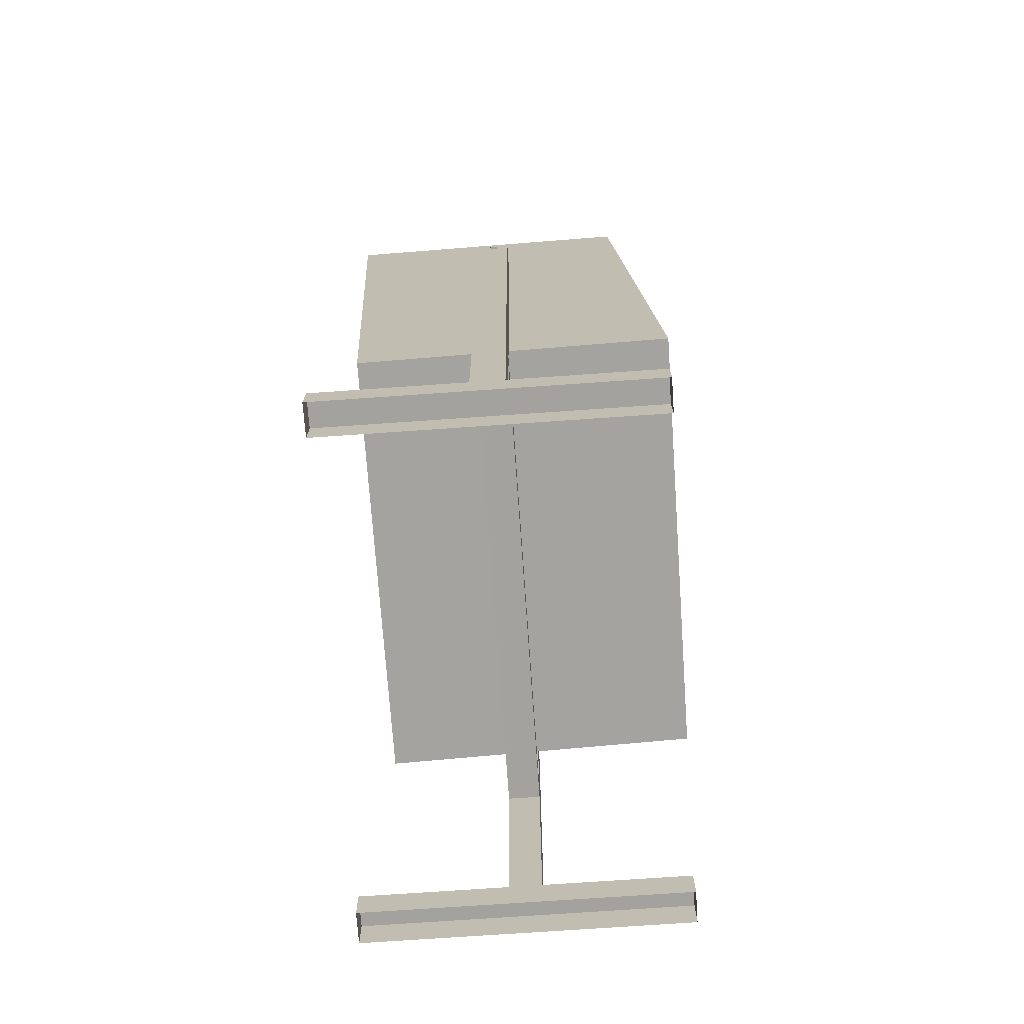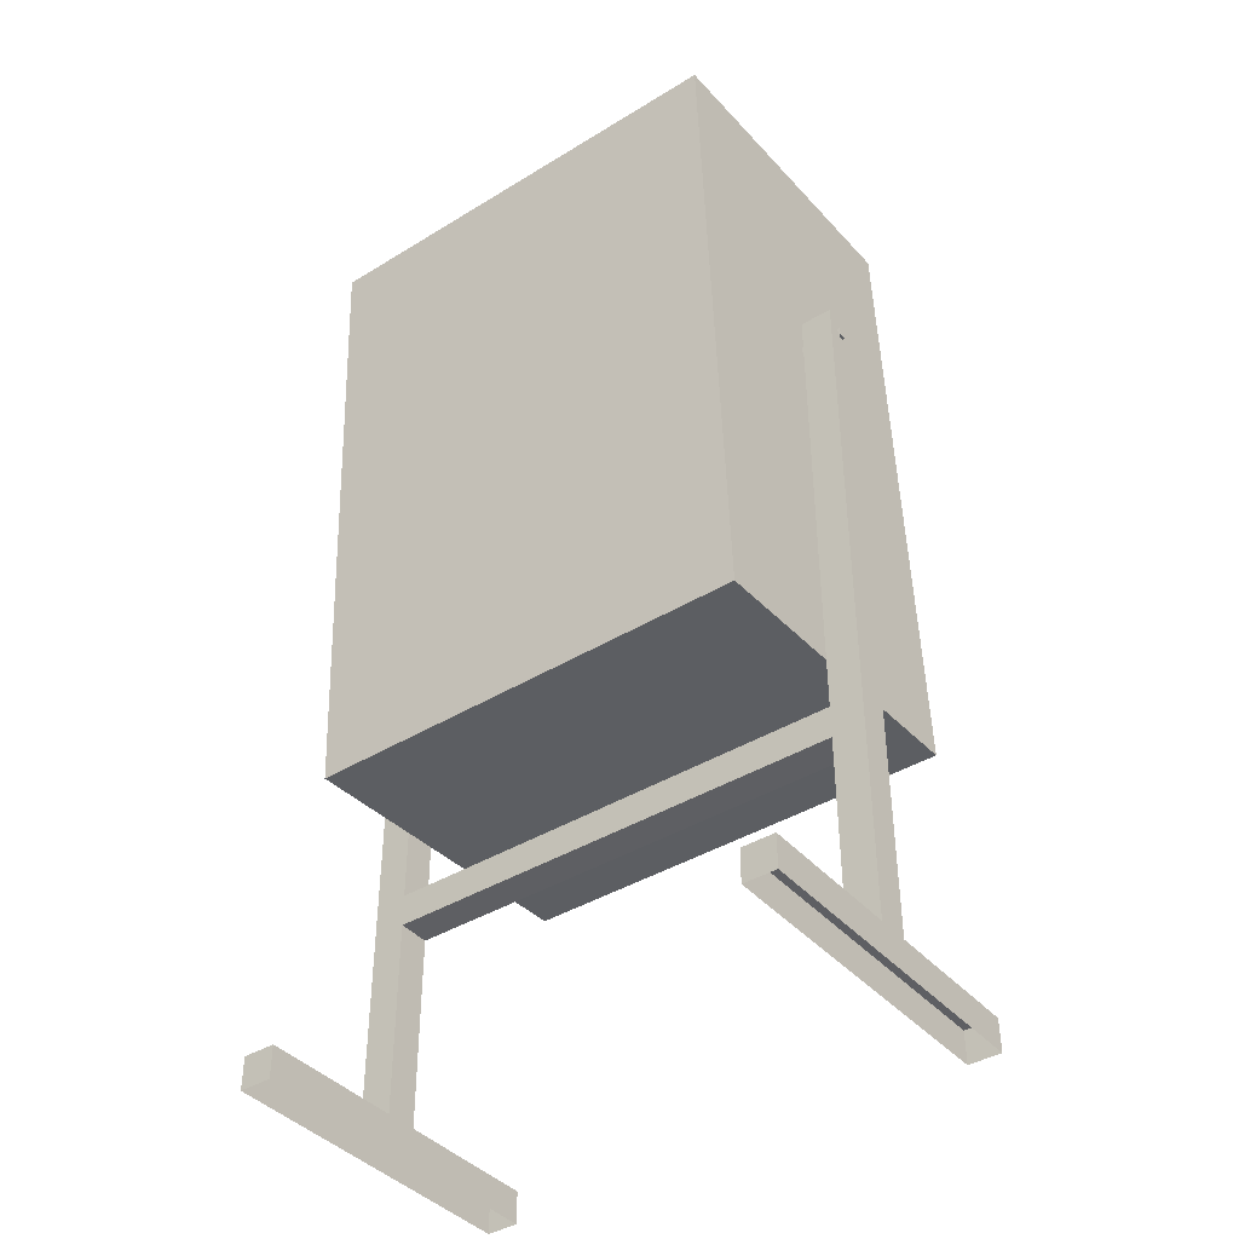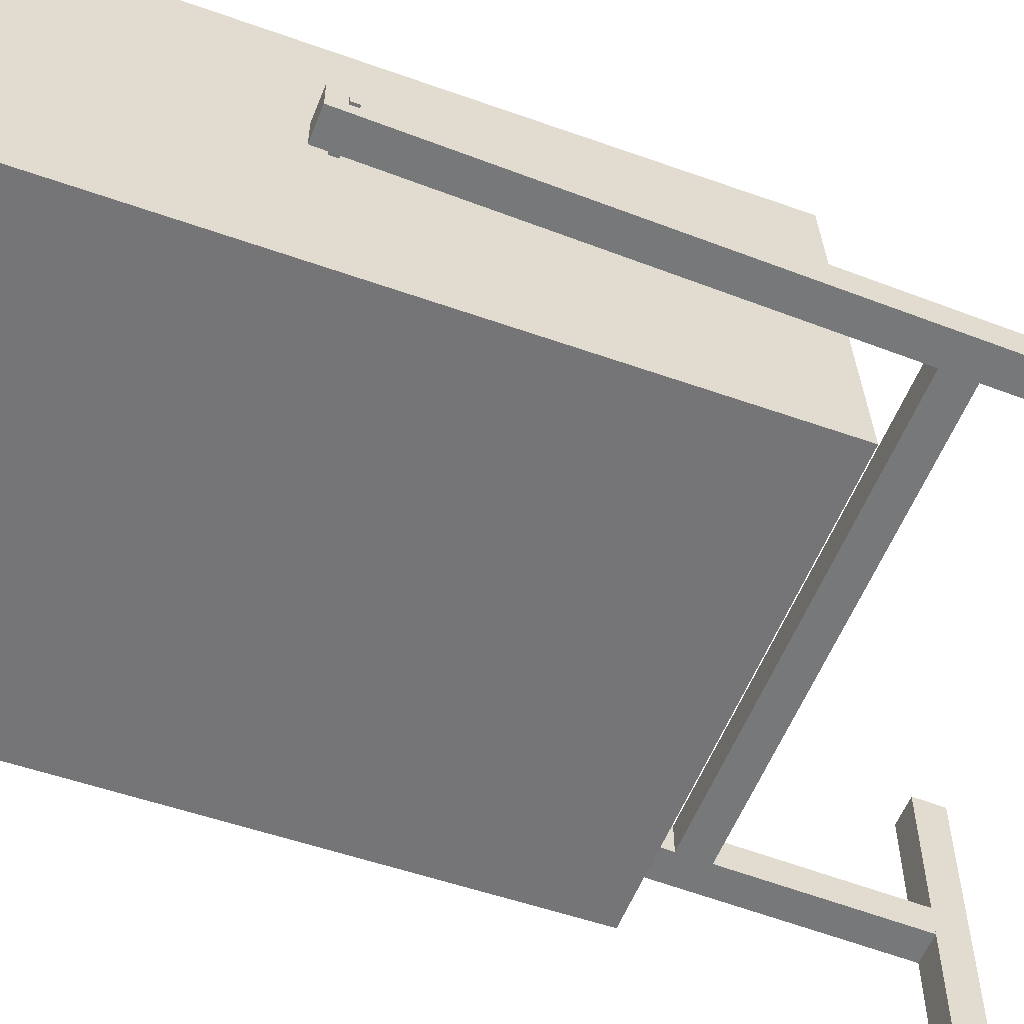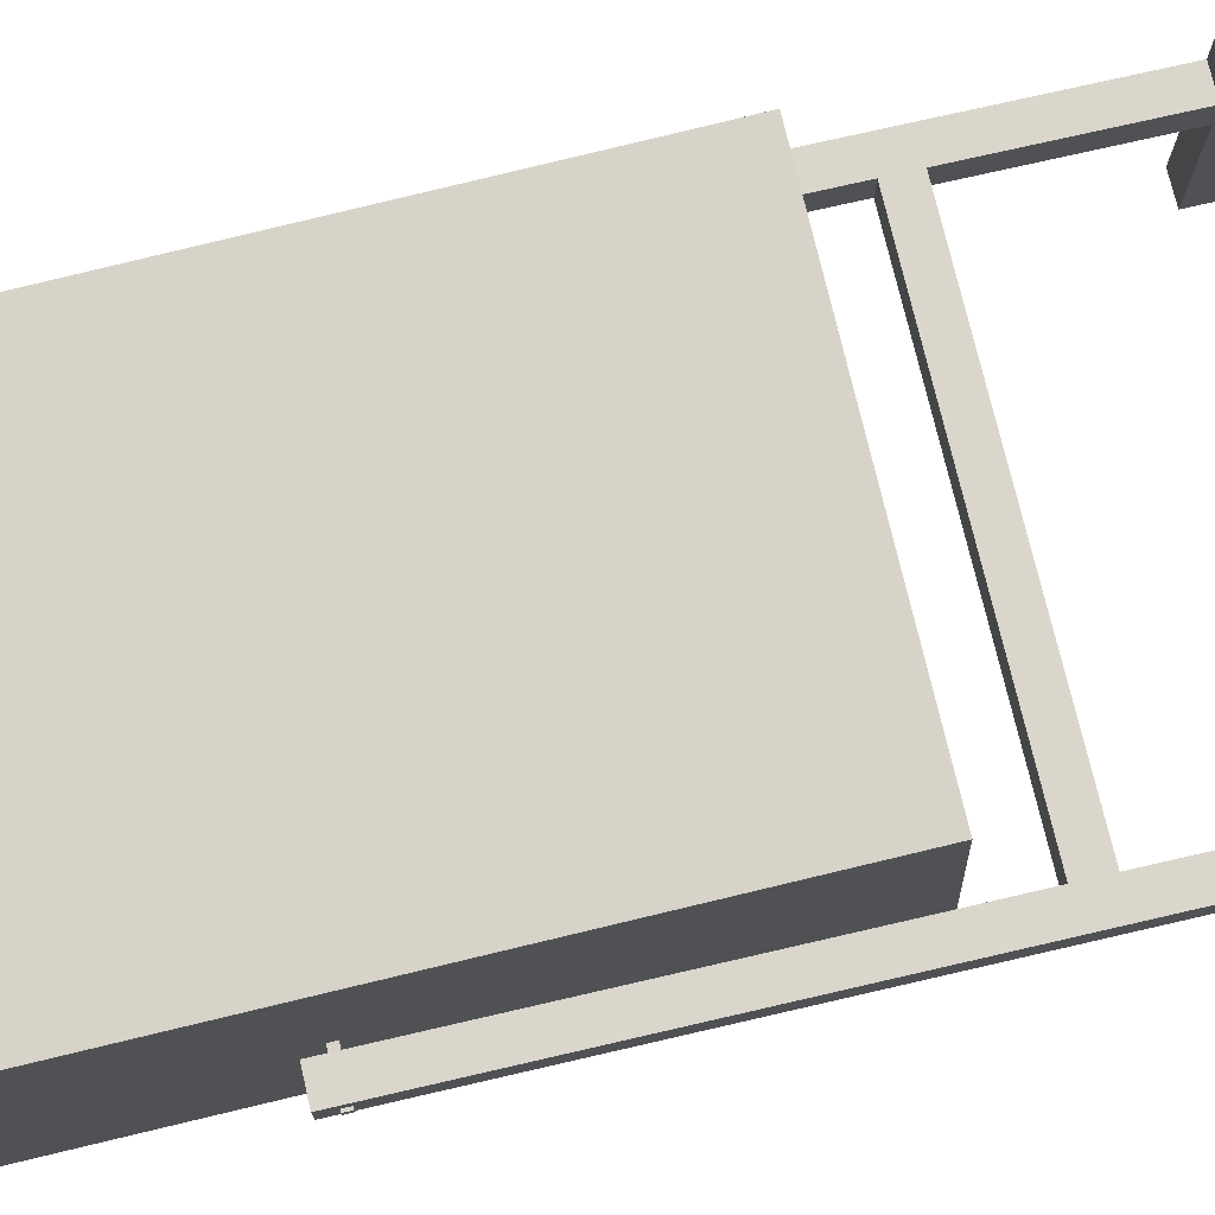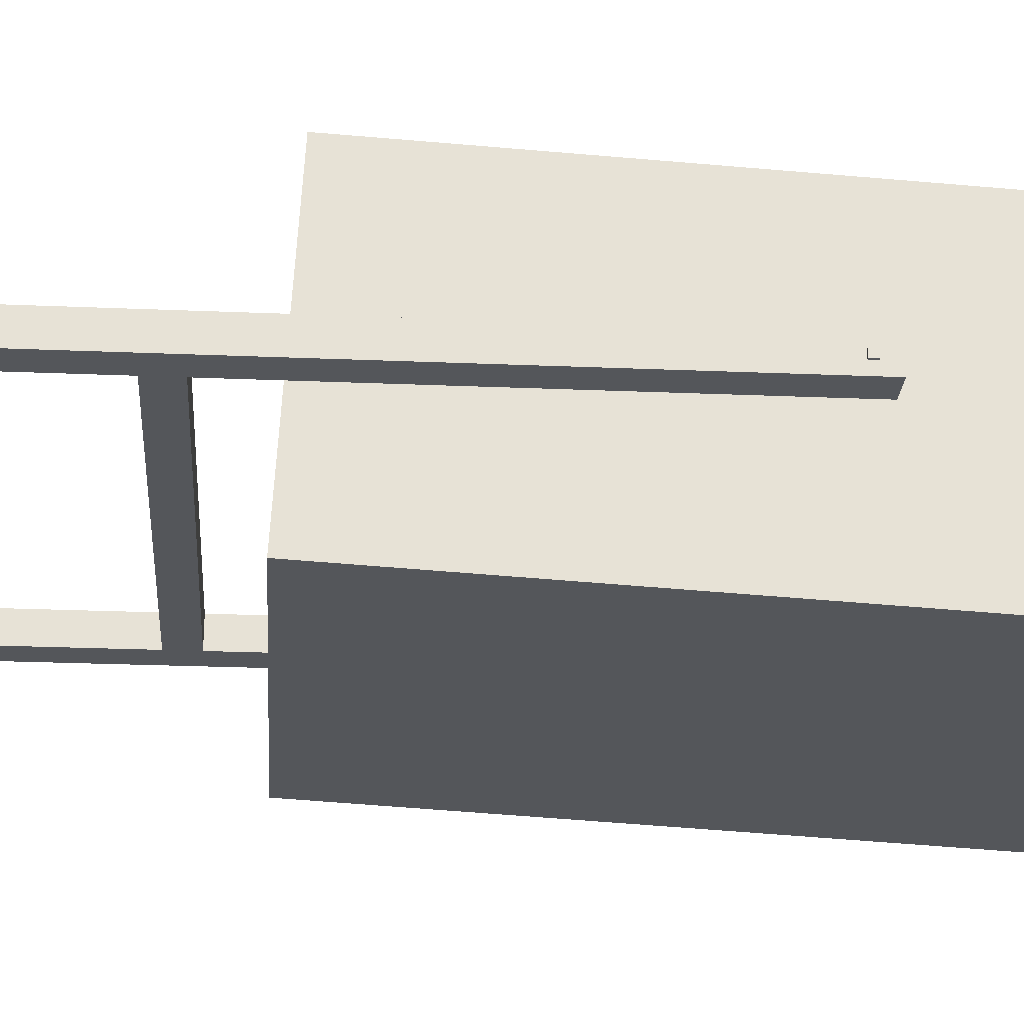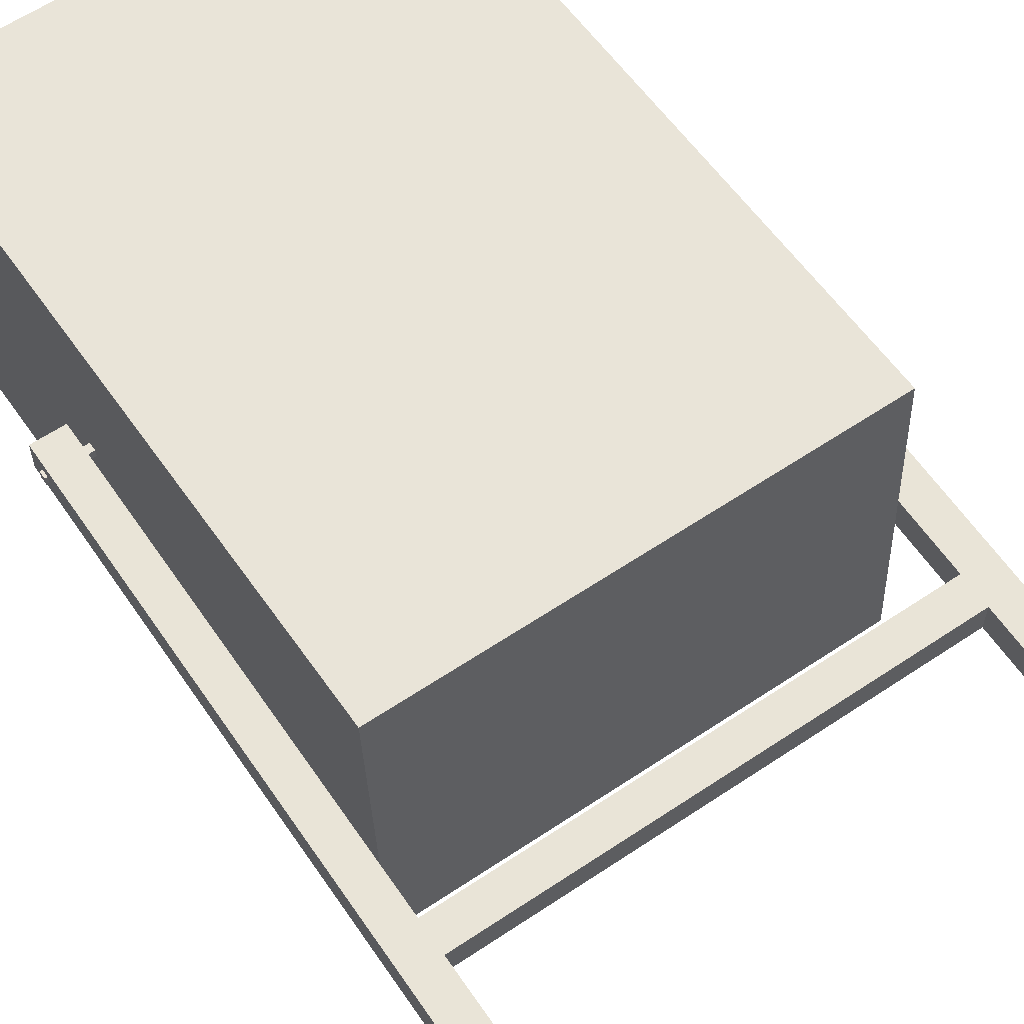
<metadata>
{"format":"obj","ext":"obj","renderer":"f3d","projection":"perspective","resolution":1024,"background":"white","views":[{"elev":-72.5,"azim":-86.0,"up":"+Y"},{"elev":-40.7,"azim":-143.2,"up":"+Y"},{"elev":-57.4,"azim":-111.7,"up":"+Z"},{"elev":74.1,"azim":-103.0,"up":"+Z"},{"elev":-25.2,"azim":86.1,"up":"+Z"},{"elev":61.1,"azim":-34.3,"up":"+Z"}]}
</metadata>
<code>
o bin
v 0.1667 0.4416 -0.002628
v 0.1667 0.4418 0.002366
v 0.14 0.4416 -0.002628
v 0.1667 0.4365 -0.002364
v 0.1667 0.4368 0.002629
v 0.14 0.4365 -0.002364
v 0.14 0.4368 0.002629
v 0.14 0.4418 0.002366
v -0.1667 0.4416 -0.002628
v -0.1667 0.4418 0.002366
v -0.14 0.4416 -0.002628
v -0.1667 0.4365 -0.002364
v -0.1667 0.4368 0.002629
v -0.14 0.4365 -0.002364
v -0.14 0.4368 0.002629
v -0.14 0.4418 0.002366
v 0.165 0.02003 -0.009997
v 0.165 0.02003 0.01
v 0.145 0.02003 0.01
v 0.145 0.02003 -0.009997
v 0.165 0.4521 -0.009997
v 0.165 0.4521 0.01
v 0.145 0.4521 0.01
v 0.145 0.4521 -0.009997
v 0.165 0.02003 -0.1
v 0.165 2.8e-05 -0.1
v 0.145 2.8e-05 -0.1
v 0.145 0.02003 -0.1
v 0.165 0.02003 0.1
v 0.165 2.8e-05 0.1
v 0.145 2.8e-05 0.1
v 0.145 0.02003 0.1
v 0.145 0.16 -0.009997
v 0.145 0.14 -0.009997
v 0.145 0.14 0.01
v 0.145 0.16 0.01
v -0.165 0.02003 -0.009997
v -0.165 0.02003 0.01
v -0.145 0.02003 0.01
v -0.145 0.02003 -0.009997
v -0.165 0.4521 -0.009997
v -0.165 0.4521 0.01
v -0.145 0.4521 0.01
v -0.145 0.4521 -0.009997
v -0.165 0.02003 -0.1
v -0.165 2.8e-05 -0.1
v -0.145 2.8e-05 -0.1
v -0.145 0.02003 -0.1
v -0.165 0.02003 0.1
v -0.165 2.8e-05 0.1
v -0.145 2.8e-05 0.1
v -0.145 0.02003 0.1
v -0.145 0.16 -0.009997
v -0.145 0.14 -0.009997
v -0.145 0.14 0.01
v -0.145 0.16 0.01
v 0.14 0.1951 -0.08735
v 0.14 0.2056 0.1124
v -0.14 0.2056 0.1124
v -0.14 0.1951 -0.08735
v 0.14 0.5946 -0.1083
v 0.14 0.605 0.09144
v -0.14 0.605 0.09144
v -0.14 0.5946 -0.1083
v 0.139 0.5946 -0.1073
v 0.139 0.605 0.09044
v -0.139 0.605 0.09044
v -0.139 0.5946 -0.1073
v 0.139 0.1962 -0.0864
v 0.139 0.2065 0.1113
v -0.139 0.2065 0.1113
v -0.139 0.1962 -0.0864
f 1 4 6 3
f 1 3 8 2
f 4 5 7 6
f 7 5 2 8
f 9 11 14 12
f 9 10 16 11
f 12 14 15 13
f 15 16 10 13
f 21 22 18 17
f 22 23 19 18
f 23 24 20 19
f 24 21 17 20
f 28 32 29 25
f 27 31 32 28
f 25 29 30 26
f 36 33 53 56
f 35 36 56 55
f 34 35 55 54
f 33 34 54 53
f 30 29 32 31
f 26 27 28 25
f 21 24 23 22
f 41 37 38 42
f 42 38 39 43
f 43 39 40 44
f 44 40 37 41
f 48 45 49 52
f 47 48 52 51
f 45 46 50 49
f 50 51 52 49
f 46 45 48 47
f 41 42 43 44
f 2 5 4 1
f 10 9 12 13
f 57 58 59 60
f 57 61 62 58
f 58 62 63 59
f 59 63 64 60
f 61 57 60 64
f 64 63 67 68
f 63 62 66 67
f 61 64 68 65
f 62 61 65 66
f 68 67 71 72
f 67 66 70 71
f 65 68 72 69
f 66 65 69 70
f 69 72 71 70

</code>
